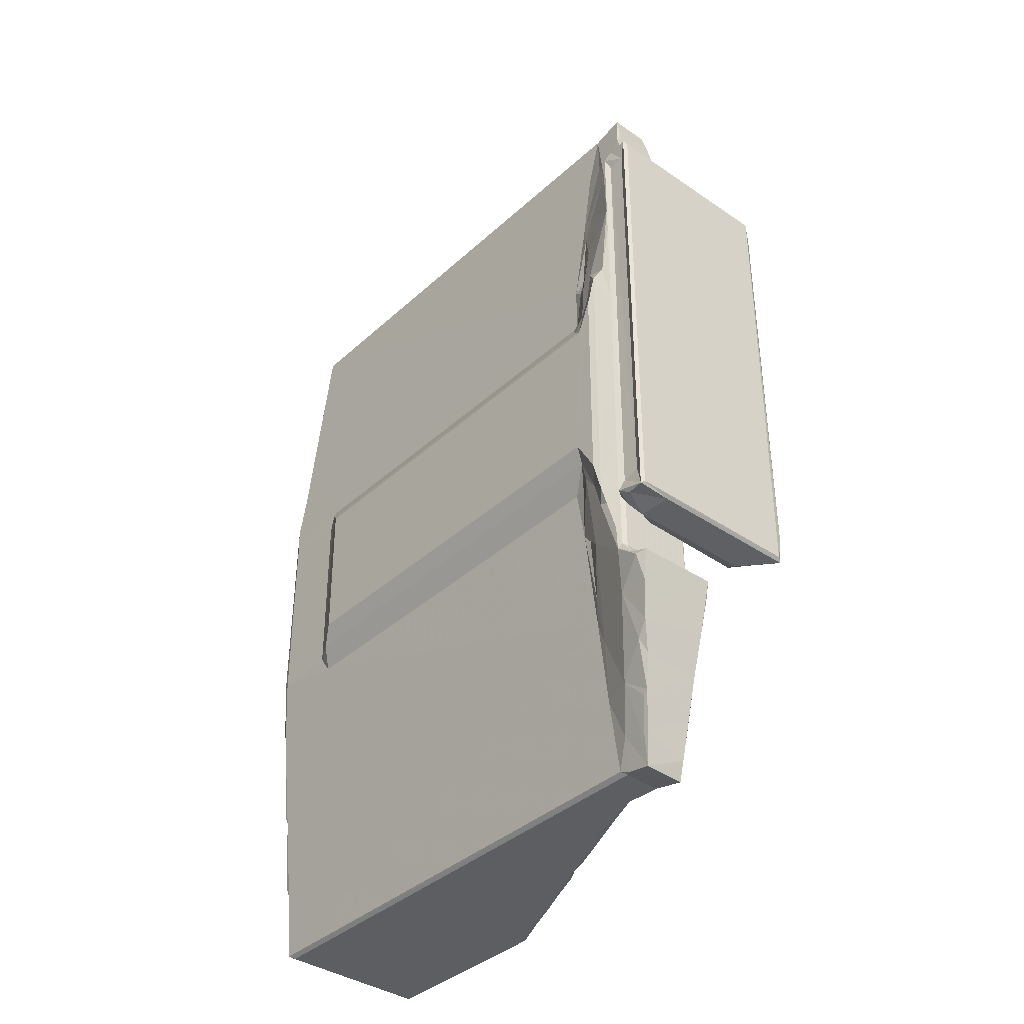
<metadata>
{"format":"obj","ext":"obj","renderer":"f3d","projection":"perspective","resolution":1024,"background":"white","views":[{"elev":-37.8,"azim":139.0,"up":"+Y"}]}
</metadata>
<code>
v 4.883 0.8147 4.232
v 4.883 2.307 3.851
v 4.547 3.015 4.046
v 4.835 0.04448 4.494
v 4.485 0.791 4.804
v 4.843 0.3068 5.689
v 4.715 0.4716 7.249
v 4.958 0.2955 7.723
v 4.586 0.8097 7.104
v 3.947 1.389 5.365
v 4.149 1.996 4.859
v 3.944 1.409 6.084
v 3.939 3.232 4.961
v 4.23 1.225 6.607
v 4.138 3.598 4.436
v 4.393 3.157 4.35
v 7.069 2.737 3.744
v 4.891 3.935 3.429
v 4.406 4.767 3.849
v 4.146 5.016 4.071
v 4.839 5.674 2.979
v 4.344 7.503 6.775
v 3.938 5.288 4.429
v 2.233 0.4635 13.16
v 2.207 0.2955 13.72
v 2.741 0.297 12.58
v 2.174 0.6832 13.44
v 4.078 0.462 8.841
v 3.82 0.669 9.561
v 3.432 0.4293 10.41
v 3.941 0.2965 9.853
v 3.317 0.6779 10.71
v 4.725 0.8427 7.526
v 4.446 0.2969 8.461
v 4.203 0.6845 8.628
v 4.992 0.8065 8.122
v 5.325 1.082 7.646
v 4.936 1.438 7.36
v 2.792 0.4752 11.87
v 3.334 0.2956 11.08
v 2.703 0.6804 12.2
v 4.992 0.8054 25.25
v 5.307 1.04 25.55
v 3.285 8.179 0.1172
v 4.043 8.139 0.9113
v 3.472 8.305 -0.0005247
v 4.625 7.964 1.172
v 3.123 8.815 0.6116
v 3.234 9.134 0.05782
v 2.854 9.421 1.361
v 3.445 9.492 0.6164
v 3.134 9.187 0.8787
v 3.534 10.86 0.7002
v 3.413 10.44 0.9449
v 2.853 10.6 1.505
v 10.48 8.302 -0.0005
v 3.294 12.08 1.407
v 3.543 12.27 0.7544
v 3.539 12.78 1.119
v 3.537 14.92 1.437
v 3.242 25.07 0.08489
v 3.404 24.82 0.4144
v 3.541 17.17 1.647
v 3.543 21.99 0.7543
v 4.155 6.326 3.742
v 4.396 6.275 3.497
v 4.786 7.232 2.603
v 3.959 7.046 3.828
v 4.508 8.23 1.668
v 4.839 7.846 2.424
v 4.508 7.546 3.14
v 4.437 7.887 4.179
v 4.839 8.124 3.237
v 3.941 7.042 6.086
v 4.327 7.849 6.637
v 4.33 7.864 4.495
v 4.465 8.645 1.742
v 3.574 9.312 1.576
v 4.027 9.48 1.948
v 3.022 10.72 2.076
v 3.903 10.58 2.279
v 3.241 11.82 2.758
v 3.688 11.42 2.543
v 4.552 8.755 1.711
v 4.598 10.27 1.799
v 4.854 9.694 1.679
v 4.865 8.632 3.541
v 4.798 13.74 3.622
v 4.993 13.46 3.551
v 4.265 10.71 2.106
v 4.559 11.65 2.209
v 2.839 11.95 1.768
v 3.026 12.06 2.019
v 2.861 13.39 2.073
v 2.947 13.77 1.98
v 3.308 12.34 2.802
v 4.237 12.55 2.843
v 3.305 13.81 1.674
v 2.812 15.41 2.411
v 3.115 13.66 2.763
v 3.33 14.6 1.835
v 4.523 13.47 2.882
v 4.861 12.1 2.453
v 8.103 12.57 2.853
v 4.965 13.78 3.127
v 4.867 14.15 3.178
v 5.026 13.71 3.338
v 4.444 27.41 6.91
v 4.33 26.51 6.638
v 2.818 16.67 2.654
v 3.311 16.38 2.085
v 3.418 17.74 2.711
v 3.35 17.04 2.262
v 4.568 20.42 2.882
v 4.422 26.39 4.212
v 4.812 20.24 3.1
v 4.873 20.43 3.352
v 4.797 20.56 3.621
v 4.33 26.53 4.499
v 4.582 33.09 7.101
v 5.309 33.24 7.626
v 4.944 33.05 7.366
v 1.672 0.4741 14.51
v 1.687 0.2973 15.13
v 1.582 0.6829 14.84
v 1.185 0.4268 15.69
v 1.071 0.6852 16
v 0.8731 0.296 16.97
v 0.5526 0.4725 17.15
v 0.4558 0.6812 17.49
v 0.009108 0.4203 18.44
v 0.03268 0.6855 18.45
v 0.157 0.2955 18.59
v 6.335 0.2955 26
v 0.004224 0.4106 26.25
v 0.01609 0.6848 25.25
v 0.1516 0.2955 26
v 4.179 0.685 25.25
v 0.1515 0.6527 26.38
v 0.01309 1.082 25.78
v 0.01361 1.749 25.99
v 6.352 0.652 26.38
v 4.184 0.9221 25.62
v 4.178 1.285 25.87
v 4.184 1.773 25.99
v 7.207 10.38 26.38
v 6.509 0.4297 26.25
v 4.992 1.773 25.87
v 5.315 1.358 25.62
v 6.458 3.22 26.38
v 0.0141 32.69 25.99
v 0.1514 33.8 26.38
v 0.003502 34.04 26.24
v 4.99 33.11 25.87
v 3.54 19.6 1.156
v 3.406 26.15 -8.581e-05
v 3.493 21.74 1.213
v 3.279 22.79 1.362
v 3.46 24.12 0.7895
v 3.202 25.1 0.9641
v 2.937 23.93 1.406
v 3.166 25.53 0.3326
v 3.293 25.5 0.9951
v 3.318 26.27 0.1167
v 3.776 25.94 0.9359
v 4.633 26.48 1.181
v 4.472 26.35 1.497
v 9.203 26.27 0.1226
v 2.846 18.66 2.457
v 3.322 18.04 2.109
v 3.493 19.49 1.599
v 3.109 20.79 2.761
v 2.958 20.18 2.077
v 2.889 20.93 2.163
v 3.272 20.6 1.758
v 4.219 21.89 2.839
v 2.82 22.34 1.798
v 3.323 22.43 2.793
v 2.88 22.96 1.741
v 2.99 22.1 2.045
v 2.989 23.34 2.065
v 3.223 23.13 2.47
v 3.768 23.44 2.401
v 5.105 20.72 3.072
v 5.047 20.98 2.877
v 5.315 20.74 3.326
v 5.022 20.97 3.55
v 7.721 21.88 2.853
v 4.512 23.06 2.146
v 4.794 22.56 2.288
v 6.628 24.63 1.661
v 4.8 26.12 3.614
v 4.998 25.8 3.546
v 3.414 23.68 2.22
v 2.947 24.22 1.779
v 2.836 25.06 1.331
v 3.912 24.5 2.044
v 4.037 25.15 1.882
v 4.661 24.59 1.672
v 4.709 25.99 1.763
v 5.24 25.47 1.671
v 4.89 26.31 3.241
v 4.847 26.59 2.433
v 4.821 27.77 2.723
v 4.432 27 3.192
v 4.198 26.89 4.442
v 4.348 28.15 3.541
v 3.937 27.51 3.977
v 4.199 29.14 3.931
v 3.937 29.35 4.467
v 4.808 29.36 3.133
v 4.26 26.81 6.236
v 3.942 27.37 6.09
v 3.938 33.01 6.033
v 4.109 33.13 6.452
v 4.453 30.08 3.926
v 3.972 30.47 4.543
v 4.811 30.64 3.471
v 4.276 31.03 4.357
v 4.837 31.96 3.805
v 4.417 32.32 4.458
v 3.967 31.75 4.922
v 3.938 32.8 5.388
v 4.473 33.42 4.733
v 4.839 33.42 4.184
v 4.104 33.26 5.112
v 4.494 33.71 5.047
v 4.67 33.95 7.443
v 4.847 34.42 4.47
v 4.853 34.15 5.628
v 4.904 34.15 7.814
v 6.367 34.15 5.665
v 2.359 33.77 12.95
v 2.376 34.14 13.08
v 3.4 33.77 10.48
v 3.806 33.96 9.475
v 4.234 33.76 8.553
v 4.024 34.15 9.807
v 3.502 34.15 10.44
v 4.652 33.7 7.62
v 4.346 34.01 8.215
v 4.997 33.64 8.037
v 5.315 33.4 8.164
v 4.371 34.15 8.705
v 3.17 34.13 11.2
v 2.695 33.96 12.11
v 2.898 34.15 12.45
v 4.995 33.64 25.25
v 4.184 32.68 25.99
v 7.45 23.55 26.38
v 5.315 32.86 25.62
v 6.337 33.8 26.38
v 6.999 27.48 26.38
v 6.641 31.01 26.38
v 2.054 34.15 13.86
v 1.574 33.96 14.75
v 1.238 33.77 15.58
v 1.243 34.12 15.7
v 1.771 34.15 15.09
v 0.9298 34.15 16.51
v 0.4527 33.96 17.39
v 0.05375 33.76 18.36
v 0.006147 34.03 18.43
v 0.6438 34.15 17.72
v 0.162 34.15 18.48
v 6.336 34.15 26
v 5.314 33.4 25.34
v 4.184 33.76 25.25
v 0.01999 33.76 25.25
v 0.1523 34.15 26
v 0.0339 33.18 25.86
v 0.08263 33.53 25.62
v 6.503 34.03 26.25
v 6.455 30.98 26.38
v 4.652 33.51 25.62
v 6.754 1.307 4.118
v 6.72 1.095 4.341
v 7.046 2.581 3.944
v 6.493 0.2446 5.385
v 6.491 0.07258 4.455
v 6.336 0.2957 5.642
v 6.51 0.44 5.847
v 6.754 1.566 5.28
v 6.814 3.303 5.991
v 7.292 4.079 3.399
v 7.639 5.234 3.097
v 7.184 3.443 4.768
v 7.533 4.672 3.594
v 7.517 4.969 4.418
v 7.172 5.735 5.738
v 7.173 6.761 6.085
v 5.446 1.352 7.9
v 5.511 1.773 8.29
v 9.25 8.179 0.1239
v 9.49 7.974 1.181
v 10.53 8.208 0.7623
v 10.63 8.182 0.06362
v 9.897 8.259 1.357
v 10.64 8.477 1.19
v 10.5 8.911 0.9955
v 10.48 9.112 0.3652
v 10.64 25.99 1.184
v 10.49 25.57 0.3585
v 10.63 26.25 0.07518
v 7.961 6.675 2.727
v 8.771 8.098 1.47
v 8.131 8.066 3.134
v 8.103 7.818 2.435
v 7.163 8.397 1.721
v 7.932 8.243 3.335
v 7.916 6.721 3.981
v 8.227 7.736 2.841
v 8.23 8.497 3.774
v 7.388 7.676 5.871
v 7.875 9.743 5.322
v 7.592 10.76 6.23
v 6.676 9.636 1.628
v 7.205 8.846 1.795
v 7.934 8.687 3.549
v 7.731 10.34 1.824
v 7.471 11.83 2.271
v 8.616 10.32 2.228
v 9.056 9.048 1.637
v 8.151 8.7 3.618
v 8.002 11.34 2.126
v 8.262 11.07 4.59
v 8.274 10.77 3.844
v 8.536 11.54 4.255
v 7.584 10.35 5.908
v 7.8 12.75 6.387
v 9.015 8.406 1.449
v 10.1 8.699 1.596
v 9.612 9.927 2.19
v 9.343 10.61 2.435
v 8.827 11.59 2.535
v 10.05 10.42 1.604
v 9.371 10.81 2.255
v 9.796 10.84 1.715
v 7.799 12.74 22.91
v 7.916 13.46 3.551
v 7.576 13.71 3.1
v 8.113 13.52 2.878
v 7.797 13.73 3.334
v 8.492 11.82 2.658
v 8.159 14.08 3.615
v 7.965 14.03 3.124
v 8.298 12.13 4.862
v 8.211 12.87 5.423
v 7.904 12.8 5.893
v 8.659 12.78 4.519
v 8.335 13.62 5.5
v 8.661 14.24 5.373
v 8.162 20.99 2.871
v 7.993 20.7 3.306
v 7.99 20.73 3.083
v 8.123 20.99 3.56
v 8.539 22.81 4.26
v 8.598 13.12 2.626
v 9.312 12.84 2.452
v 10.2 25.87 1.524
v 8.983 21.71 2.496
v 10.11 24.28 1.568
v 8.661 20.23 5.102
v 5.511 32.68 8.29
v 8.292 13.56 22.51
v 5.446 33.09 7.902
v 5.446 1.356 25.3
v 5.511 1.773 24.87
v 6.785 3.095 26.16
v 6.801 3.528 26.33
v 6.829 6.603 26.38
v 7.145 6.528 26.17
v 7.565 10.53 26.21
v 8.661 14.24 21.86
v 8.432 14.13 22.3
v 7.853 13.32 26
v 7.856 13.43 23.35
v 5.447 33.1 25.3
v 8.158 21.11 22.75
v 8.66 20.21 21.88
v 7.855 21.03 26
v 7.156 6.895 26.34
v 7.516 11.14 26.38
v 7.763 13.37 26.25
v 10.5 25.51 0.9943
v 10.47 26.15 -0.0004532
v 9.443 26.48 1.182
v 10.62 26.23 0.8503
v 10.14 26.28 0.7476
v 7.495 22.53 2.319
v 7.993 23.07 2.129
v 7.625 24.02 1.845
v 7.942 25.79 3.548
v 8.363 22.41 2.741
v 8.643 22.79 2.601
v 8.315 23.26 3.935
v 8.372 20.76 5.613
v 8.248 21.53 5.314
v 8.281 22.29 4.929
v 7.986 21.39 6.135
v 7.797 21.73 6.092
v 8.658 21.51 4.506
v 8.026 23.37 5.434
v 8.173 23.65 4.834
v 7.738 23.62 5.895
v 7.548 24.11 6.385
v 9.795 23.76 1.719
v 9.317 23.65 2.465
v 9.409 23.75 2.2
v 8.926 23.65 2.438
v 7.798 21.71 23.05
v 7.189 25.83 1.736
v 7.213 26.2 1.682
v 7.358 25.5 1.78
v 7.869 26.33 3.224
v 7.266 24.57 1.79
v 7.966 24.84 1.981
v 7.981 23.94 1.997
v 8.648 24.4 2.106
v 8.126 26.27 3.567
v 9.036 25.61 1.532
v 9.191 26.4 1.359
v 8.15 26.72 3.7
v 7.531 24.33 5.934
v 7.757 25.61 5.307
v 7.368 27.04 5.841
v 8.131 26.6 2.428
v 7.936 27.91 2.758
v 7.403 29.72 3.225
v 8.228 26.72 2.757
v 7.731 28.89 3.022
v 7.485 29.94 3.44
v 7.381 30.19 4.547
v 7.313 28.24 5.478
v 7.138 28.03 6.157
v 9.897 25.31 1.794
v 9.584 24.43 2.229
v 6.791 31.34 6.069
v 5.511 32.68 24.87
v 7.154 31.4 3.661
v 6.648 33.18 4.123
v 6.908 32.54 4.048
v 6.959 31.61 5.223
v 6.509 34.01 5.726
v 6.477 34.4 4.45
v 8.448 20.62 21.88
v 7.856 20.81 23.36
v 7.148 27.92 26.18
v 7.517 24.34 26.14
v 7.722 22.32 26.24
v 6.83 30.95 26.22
f 1 3 2
f 4 5 1
f 7 6 8
f 5 10 11
f 5 12 10
f 5 4 6
f 11 10 13
f 1 5 3
f 5 14 12
f 5 6 14
f 14 6 7
f 14 7 9
f 3 16 15
f 2 3 18
f 3 15 19
f 19 15 20
f 18 3 19
f 18 19 21
f 11 13 15
f 3 11 16
f 3 5 11
f 16 11 15
f 10 12 13
f 12 14 22
f 15 23 20
f 15 13 23
f 23 13 12
f 24 26 25
f 28 30 29
f 28 31 30
f 29 30 32
f 28 7 34
f 28 33 7
f 7 8 34
f 28 34 31
f 33 35 36
f 28 35 33
f 9 7 33
f 33 36 37
f 33 37 38
f 9 33 38
f 28 29 35
f 30 39 32
f 30 40 39
f 30 31 40
f 39 26 41
f 39 40 26
f 26 24 41
f 39 41 32
f 32 41 35
f 41 24 27
f 41 27 35
f 29 32 35
f 35 42 36
f 36 43 37
f 44 47 45
f 44 48 49
f 44 49 46
f 49 52 51
f 48 52 49
f 48 50 52
f 49 51 53
f 51 55 54
f 51 52 55
f 51 54 53
f 53 54 57
f 53 57 58
f 58 57 59
f 58 59 60
f 49 62 61
f 49 53 62
f 53 58 62
f 62 58 64
f 58 63 64
f 20 23 65
f 19 20 66
f 66 20 65
f 65 23 68
f 21 19 66
f 21 66 67
f 45 47 69
f 70 21 67
f 66 68 71
f 66 65 68
f 66 71 67
f 68 72 71
f 67 71 70
f 70 71 73
f 71 72 73
f 68 23 74
f 12 22 74
f 12 74 23
f 14 9 22
f 68 74 75
f 68 76 72
f 68 75 76
f 74 22 75
f 50 55 52
f 48 77 78
f 48 44 77
f 50 48 78
f 78 79 50
f 55 50 80
f 50 81 80
f 50 79 81
f 55 57 54
f 80 83 82
f 80 81 83
f 45 77 44
f 45 69 77
f 79 86 85
f 77 79 78
f 77 84 79
f 79 84 86
f 73 72 87
f 87 72 88
f 85 90 79
f 79 90 81
f 90 83 81
f 90 91 83
f 90 85 91
f 87 88 89
f 55 80 92
f 92 80 93
f 92 94 95
f 92 95 57
f 92 93 94
f 57 55 92
f 80 82 93
f 93 82 96
f 96 82 97
f 95 98 57
f 95 94 99
f 94 100 99
f 59 57 98
f 98 95 101
f 59 98 60
f 93 96 94
f 94 96 100
f 96 102 100
f 96 97 102
f 91 103 97
f 91 97 83
f 82 83 97
f 103 104 97
f 97 104 102
f 102 105 106
f 105 107 106
f 88 107 89
f 88 106 107
f 22 9 108
f 75 22 108
f 76 75 109
f 75 108 109
f 95 99 101
f 99 111 101
f 60 98 101
f 60 101 111
f 99 100 110
f 110 100 112
f 100 102 112
f 99 110 113
f 58 60 63
f 60 111 63
f 63 111 113
f 111 99 113
f 102 106 114
f 88 72 115
f 114 106 116
f 106 117 116
f 88 117 106
f 88 118 117
f 72 76 115
f 115 76 119
f 108 9 120
f 76 109 119
f 38 37 121
f 9 38 122
f 38 121 122
f 9 122 120
f 24 123 27
f 24 25 123
f 123 25 124
f 123 126 125
f 123 124 126
f 126 124 128
f 123 125 27
f 125 126 127
f 126 129 127
f 126 128 129
f 129 131 130
f 129 128 131
f 131 128 133
f 129 130 127
f 130 131 132
f 124 25 128
f 130 132 127
f 125 35 27
f 125 127 35
f 26 134 25
f 36 42 43
f 25 134 128
f 131 136 132
f 131 135 136
f 128 134 133
f 127 132 35
f 131 133 135
f 135 133 137
f 133 134 137
f 136 138 132
f 132 138 35
f 35 138 42
f 135 140 136
f 140 135 141
f 135 142 139
f 136 143 138
f 136 140 143
f 143 140 144
f 140 141 145
f 140 145 144
f 139 142 146
f 135 147 142
f 137 147 135
f 137 134 147
f 138 43 42
f 138 143 43
f 143 144 43
f 144 145 148
f 144 148 43
f 43 148 149
f 141 151 145
f 139 146 152
f 141 135 153
f 141 153 151
f 135 139 152
f 135 152 153
f 148 154 149
f 64 63 155
f 49 156 46
f 64 155 157
f 64 157 158
f 49 61 156
f 62 64 159
f 64 158 159
f 160 159 161
f 160 62 159
f 61 160 162
f 61 62 160
f 160 163 162
f 61 162 156
f 156 162 164
f 163 165 164
f 162 163 164
f 164 167 166
f 165 167 164
f 164 166 168
f 156 164 168
f 110 169 113
f 170 113 169
f 63 113 170
f 63 171 155
f 63 170 171
f 110 112 172
f 169 110 172
f 169 173 170
f 169 174 173
f 174 169 172
f 170 173 171
f 175 171 173
f 155 171 175
f 172 112 176
f 112 102 114
f 177 173 174
f 177 175 173
f 155 175 157
f 172 176 178
f 174 178 180
f 177 174 180
f 179 161 177
f 179 177 181
f 175 177 157
f 158 157 177
f 158 177 161
f 180 182 177
f 180 178 182
f 177 182 181
f 174 172 178
f 183 182 178
f 112 114 176
f 114 116 184
f 114 185 176
f 114 184 185
f 184 117 186
f 116 117 184
f 118 187 117
f 117 187 186
f 176 190 189
f 190 191 189
f 189 183 176
f 178 176 183
f 190 176 188
f 118 88 192
f 88 115 192
f 118 193 187
f 118 192 193
f 179 181 195
f 161 179 196
f 179 195 196
f 181 194 195
f 158 161 159
f 181 182 194
f 182 183 194
f 194 197 195
f 194 183 197
f 196 160 161
f 196 163 160
f 195 198 196
f 195 197 198
f 196 198 163
f 163 198 165
f 189 197 183
f 197 189 199
f 199 200 198
f 199 198 197
f 165 198 167
f 198 200 167
f 199 201 200
f 192 202 193
f 205 192 206
f 206 192 115
f 205 206 208
f 208 207 205
f 203 202 205
f 202 192 205
f 203 205 204
f 204 205 207
f 208 209 207
f 209 208 210
f 204 207 211
f 211 207 209
f 115 119 206
f 119 109 212
f 119 212 206
f 206 213 208
f 206 212 213
f 213 212 108
f 212 109 108
f 208 214 210
f 208 213 214
f 213 108 215
f 213 215 214
f 108 120 215
f 209 216 211
f 216 209 217
f 216 218 211
f 216 219 218
f 216 217 219
f 218 219 220
f 210 217 209
f 219 217 222
f 217 210 223
f 217 223 222
f 223 210 214
f 219 222 221
f 219 221 220
f 223 221 222
f 220 221 224
f 220 224 225
f 221 226 224
f 223 226 221
f 224 226 227
f 223 214 226
f 226 215 227
f 226 214 215
f 215 228 227
f 120 228 215
f 225 224 229
f 224 227 229
f 227 230 229
f 230 228 231
f 227 228 230
f 230 231 232
f 235 236 237
f 236 239 238
f 236 235 239
f 240 237 241
f 240 241 228
f 122 121 240
f 120 122 240
f 120 240 228
f 240 121 242
f 242 121 243
f 237 236 241
f 241 231 228
f 241 244 231
f 241 236 244
f 236 238 244
f 235 246 245
f 235 233 246
f 239 235 245
f 246 247 245
f 246 234 247
f 246 233 234
f 245 247 239
f 247 234 244
f 235 237 233
f 240 242 248
f 242 243 248
f 238 239 244
f 239 247 244
f 151 249 145
f 145 249 148
f 154 251 149
f 249 154 148
f 146 250 253
f 152 146 252
f 146 253 252
f 253 254 252
f 233 256 255
f 233 257 256
f 234 233 255
f 256 259 255
f 256 258 259
f 256 257 258
f 258 257 260
f 257 261 260
f 257 262 261
f 261 264 260
f 263 265 262
f 261 265 264
f 261 262 265
f 258 260 259
f 264 266 260
f 264 265 266
f 234 255 244
f 255 266 244
f 255 259 260
f 255 260 266
f 248 243 267
f 257 237 262
f 233 237 257
f 262 237 268
f 237 240 268
f 262 269 263
f 262 268 269
f 265 270 266
f 269 153 263
f 263 270 265
f 263 153 270
f 268 240 248
f 151 153 271
f 269 271 153
f 269 272 271
f 151 271 249
f 249 271 154
f 271 272 154
f 270 153 273
f 152 273 153
f 152 252 273
f 252 254 274
f 154 272 275
f 269 275 272
f 269 268 275
f 268 248 275
f 154 267 251
f 154 275 267
f 248 267 275
f 270 273 266
f 2 276 1
f 2 17 276
f 17 278 276
f 4 1 280
f 4 280 279
f 1 276 280
f 4 279 6
f 6 279 281
f 280 276 277
f 281 279 282
f 6 281 8
f 280 283 279
f 280 277 283
f 279 283 282
f 283 284 282
f 276 278 277
f 2 18 17
f 17 18 285
f 18 286 285
f 18 21 286
f 17 287 278
f 17 285 288
f 17 288 287
f 288 289 287
f 285 286 288
f 278 287 277
f 277 287 283
f 283 287 284
f 287 290 284
f 289 290 287
f 290 291 284
f 8 281 34
f 31 34 281
f 31 281 40
f 281 134 40
f 40 134 26
f 37 43 292
f 282 284 291
f 44 294 47
f 44 56 294
f 44 46 56
f 47 294 295
f 294 297 296
f 294 56 297
f 294 296 295
f 295 296 298
f 296 299 298
f 296 297 299
f 300 297 301
f 297 300 299
f 300 302 299
f 301 297 303
f 303 297 304
f 21 70 286
f 286 70 305
f 47 306 69
f 305 70 308
f 306 309 69
f 70 73 307
f 73 310 307
f 286 311 288
f 286 305 311
f 288 311 289
f 47 295 306
f 70 307 308
f 305 308 312
f 305 312 311
f 312 313 311
f 312 308 307
f 312 307 313
f 290 289 311
f 290 314 291
f 311 315 290
f 314 290 315
f 314 316 291
f 84 317 86
f 69 318 77
f 69 309 318
f 77 317 84
f 77 318 317
f 73 87 310
f 86 317 85
f 317 320 85
f 85 320 321
f 87 89 319
f 317 318 320
f 309 306 318
f 318 322 320
f 318 323 322
f 310 87 319
f 307 324 313
f 310 324 307
f 310 319 324
f 320 325 321
f 320 322 325
f 324 327 313
f 313 327 326
f 327 324 328
f 311 313 315
f 314 315 329
f 327 328 326
f 313 326 315
f 329 315 316
f 314 329 316
f 306 295 331
f 295 298 331
f 306 331 318
f 318 331 323
f 331 332 323
f 323 332 333
f 322 323 334
f 322 335 325
f 322 334 335
f 323 333 334
f 336 337 333
f 336 338 337
f 337 334 333
f 298 332 331
f 298 299 332
f 333 332 336
f 316 330 291
f 91 85 321
f 91 321 103
f 321 104 103
f 102 341 105
f 105 341 107
f 89 107 340
f 104 342 102
f 102 342 341
f 341 343 107
f 340 107 343
f 321 325 344
f 89 340 319
f 319 340 324
f 321 344 104
f 340 345 324
f 324 345 328
f 342 346 341
f 341 346 343
f 340 343 345
f 343 346 345
f 326 348 315
f 326 347 348
f 316 348 349
f 316 315 348
f 316 349 330
f 347 351 348
f 348 351 349
f 349 351 330
f 346 342 353
f 346 355 354
f 346 353 355
f 346 356 345
f 346 354 356
f 345 356 328
f 356 357 328
f 344 359 358
f 335 334 344
f 337 359 334
f 344 334 359
f 325 335 344
f 344 358 104
f 342 104 358
f 336 332 360
f 332 299 360
f 326 328 347
f 347 328 350
f 347 350 351
f 350 352 351
f 358 359 361
f 342 358 353
f 338 336 362
f 328 357 350
f 292 293 364
f 37 292 121
f 291 330 339
f 330 351 365
f 121 292 366
f 292 364 366
f 43 367 292
f 292 368 293
f 292 367 368
f 281 282 147
f 281 147 134
f 282 291 147
f 43 149 367
f 147 291 369
f 142 369 150
f 142 147 369
f 142 150 146
f 150 369 370
f 150 370 371
f 291 372 369
f 372 291 373
f 291 339 373
f 330 365 339
f 351 352 374
f 351 374 365
f 339 365 377
f 339 377 376
f 368 367 378
f 377 365 379
f 375 379 365
f 375 380 379
f 365 374 375
f 375 374 380
f 150 371 146
f 369 372 370
f 371 370 372
f 371 372 382
f 371 382 146
f 372 373 382
f 382 373 146
f 146 373 383
f 339 376 373
f 376 384 373
f 383 373 384
f 367 149 378
f 377 381 376
f 376 381 384
f 46 156 56
f 300 385 302
f 301 385 300
f 56 304 297
f 301 303 385
f 56 386 304
f 156 386 56
f 156 168 386
f 168 166 387
f 385 303 302
f 304 388 303
f 303 388 302
f 168 389 304
f 386 168 304
f 168 387 389
f 302 388 389
f 389 388 304
f 184 186 355
f 184 353 185
f 184 355 353
f 185 188 176
f 185 353 188
f 355 186 354
f 186 187 356
f 186 356 354
f 188 390 190
f 190 390 391
f 190 391 392
f 187 193 393
f 187 393 356
f 188 353 394
f 391 390 395
f 188 394 390
f 356 396 357
f 390 394 395
f 400 398 401
f 400 397 398
f 402 357 399
f 399 403 398
f 357 404 399
f 401 398 405
f 399 404 403
f 405 406 401
f 337 408 359
f 361 359 408
f 361 394 358
f 353 358 394
f 336 360 362
f 338 362 407
f 360 299 302
f 357 402 350
f 350 402 352
f 352 402 363
f 338 407 337
f 407 409 337
f 337 409 408
f 395 410 391
f 395 408 410
f 361 408 395
f 361 395 394
f 397 363 398
f 398 402 399
f 402 398 363
f 396 404 357
f 400 401 411
f 400 379 397
f 401 406 411
f 363 380 352
f 363 397 380
f 189 191 199
f 191 190 392
f 199 191 201
f 201 412 200
f 200 412 413
f 201 191 412
f 191 414 412
f 193 415 393
f 193 202 415
f 392 416 191
f 392 417 416
f 391 418 392
f 418 419 392
f 392 419 417
f 356 420 396
f 393 420 356
f 191 416 414
f 416 417 414
f 412 414 413
f 414 419 421
f 414 417 419
f 414 422 413
f 414 421 422
f 420 423 396
f 396 423 404
f 393 415 420
f 405 398 403
f 403 425 424
f 405 403 424
f 405 424 406
f 424 425 426
f 425 403 404
f 424 426 406
f 200 413 167
f 203 428 427
f 203 204 428
f 166 167 413
f 166 422 387
f 166 413 422
f 203 415 202
f 204 211 428
f 211 429 428
f 427 428 430
f 203 427 415
f 427 430 420
f 427 420 415
f 420 430 423
f 430 428 423
f 428 429 431
f 431 423 428
f 431 433 423
f 431 432 433
f 425 434 426
f 404 423 425
f 423 434 425
f 426 435 406
f 434 435 426
f 434 433 435
f 434 423 433
f 391 419 418
f 391 410 419
f 419 410 436
f 410 408 437
f 410 437 436
f 407 437 409
f 407 362 437
f 409 437 408
f 421 419 436
f 422 421 360
f 436 360 421
f 362 360 436
f 362 436 437
f 422 360 302
f 302 387 422
f 302 389 387
f 435 438 406
f 211 440 429
f 211 218 440
f 218 220 440
f 220 441 440
f 429 440 432
f 429 432 431
f 432 440 433
f 440 441 442
f 440 442 433
f 443 435 433
f 435 443 438
f 433 444 443
f 225 445 441
f 220 225 441
f 441 445 442
f 442 445 444
f 225 229 445
f 229 230 232
f 229 232 445
f 445 232 444
f 433 442 444
f 444 438 443
f 121 366 243
f 364 439 366
f 438 444 406
f 439 378 366
f 366 378 243
f 244 266 231
f 231 266 232
f 232 266 444
f 397 379 446
f 400 411 379
f 352 380 374
f 380 397 446
f 377 447 381
f 379 447 377
f 379 411 447
f 447 411 381
f 380 446 379
f 293 439 364
f 293 368 439
f 368 378 439
f 411 449 450
f 411 448 449
f 411 406 448
f 146 383 250
f 383 384 250
f 381 450 384
f 250 384 450
f 378 149 251
f 381 411 450
f 250 450 449
f 250 449 253
f 253 449 448
f 253 448 254
f 254 448 451
f 378 267 243
f 266 273 444
f 448 406 451
f 406 444 273
f 406 273 451
f 378 251 267
f 451 273 254
f 274 254 273
f 274 273 252

</code>
